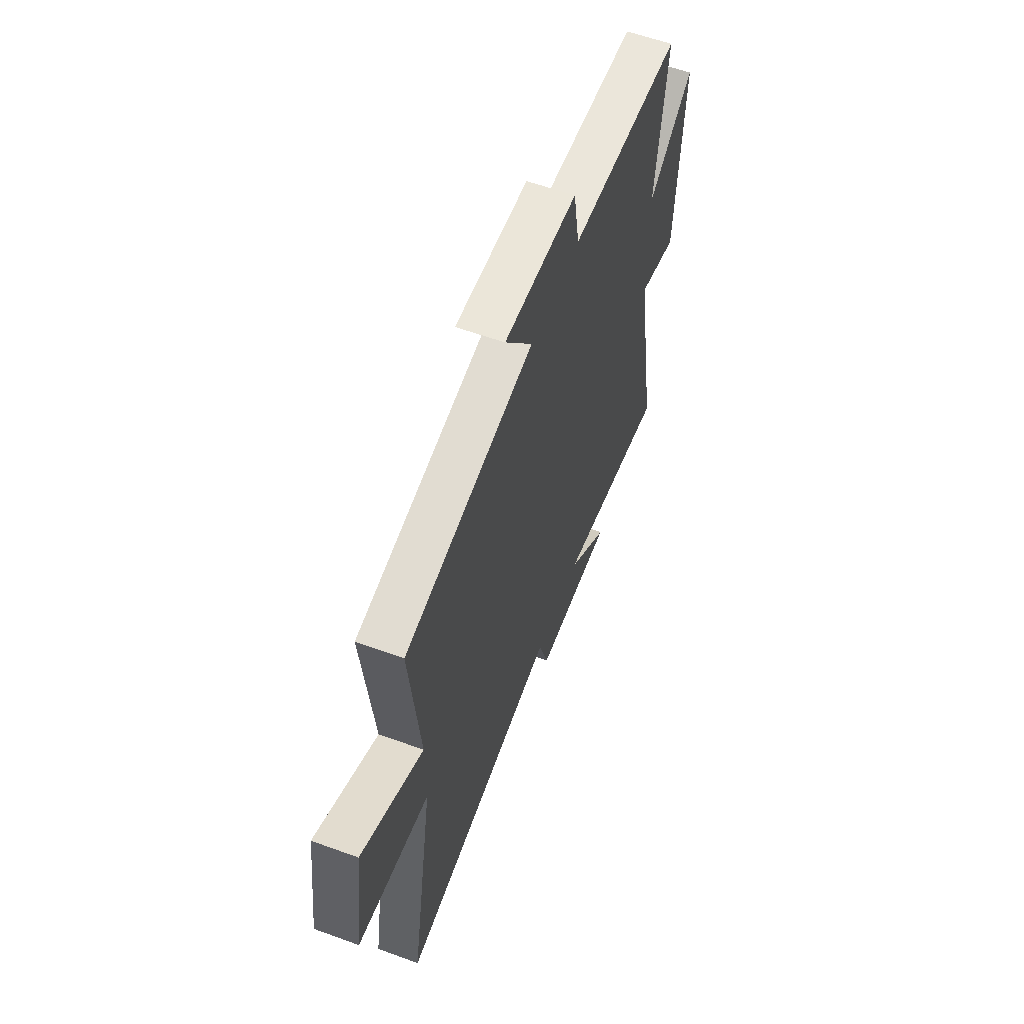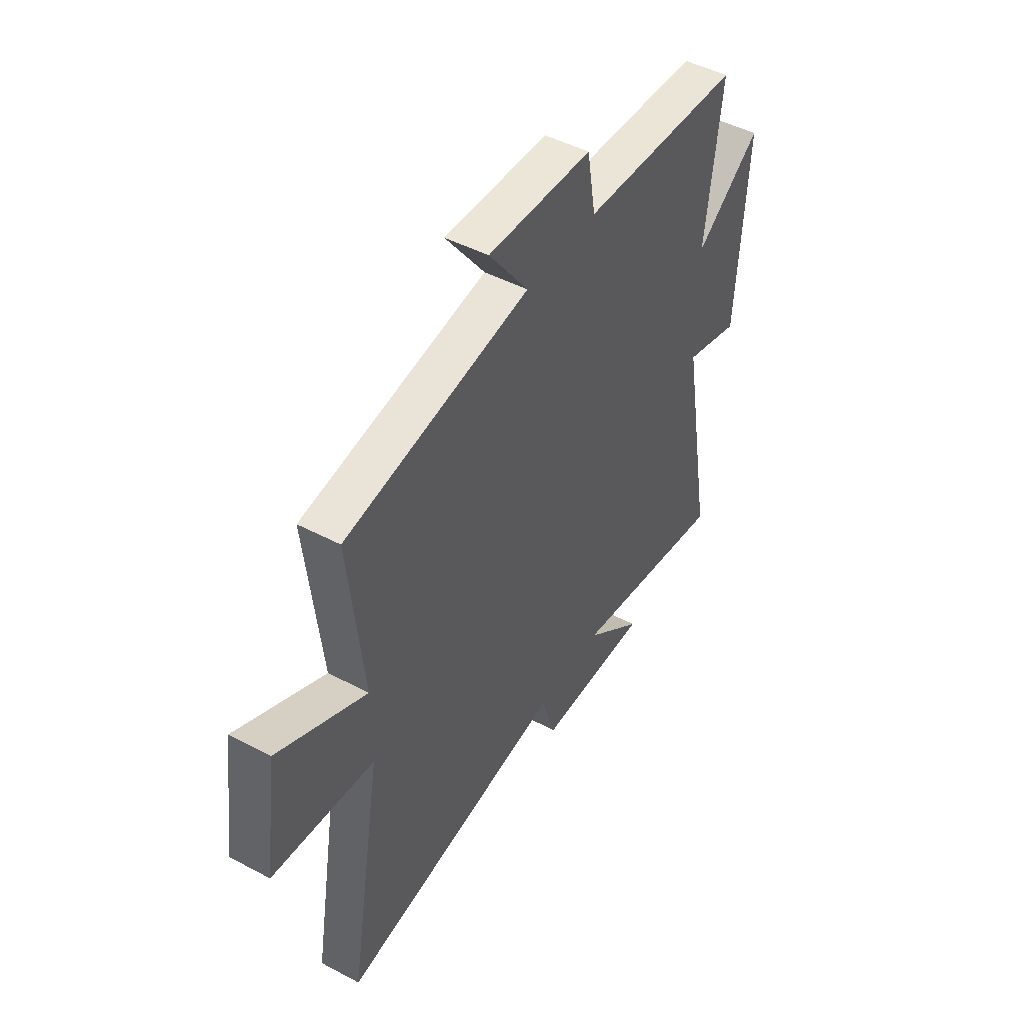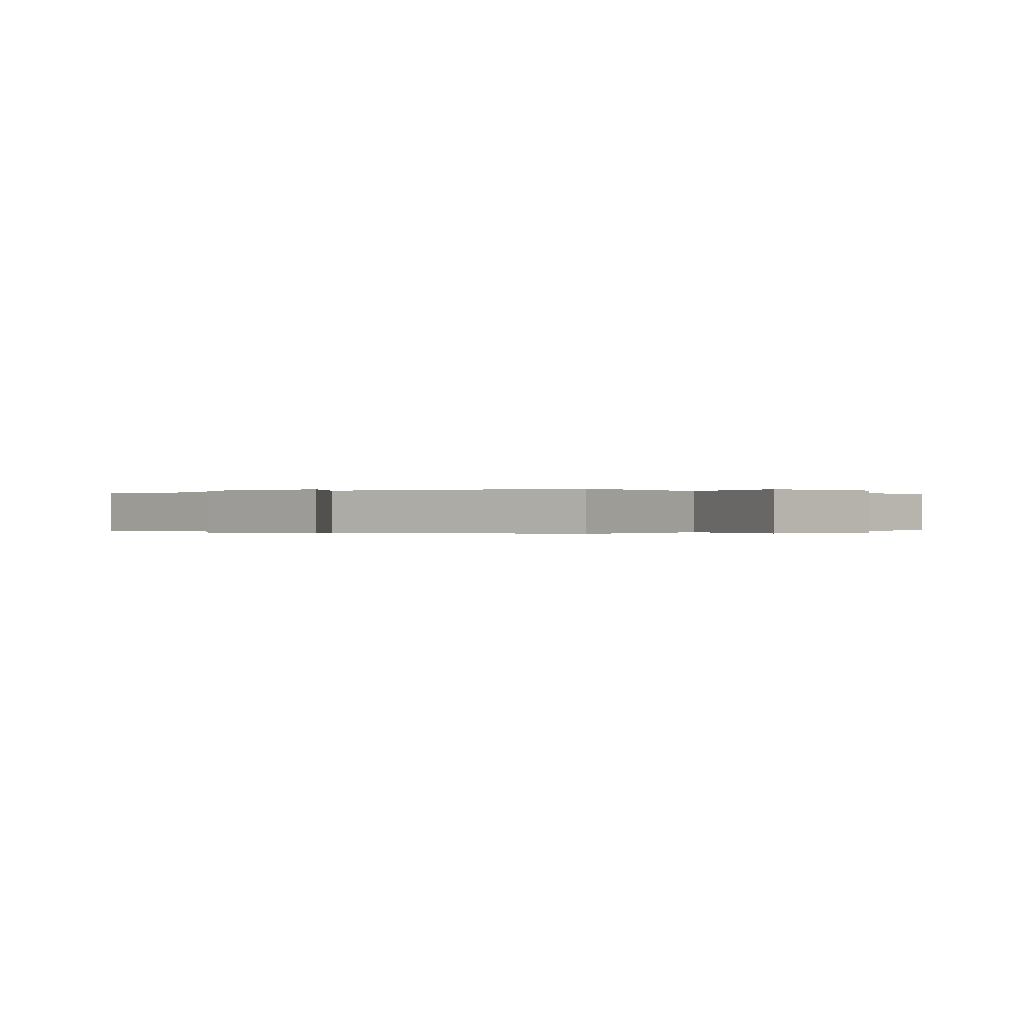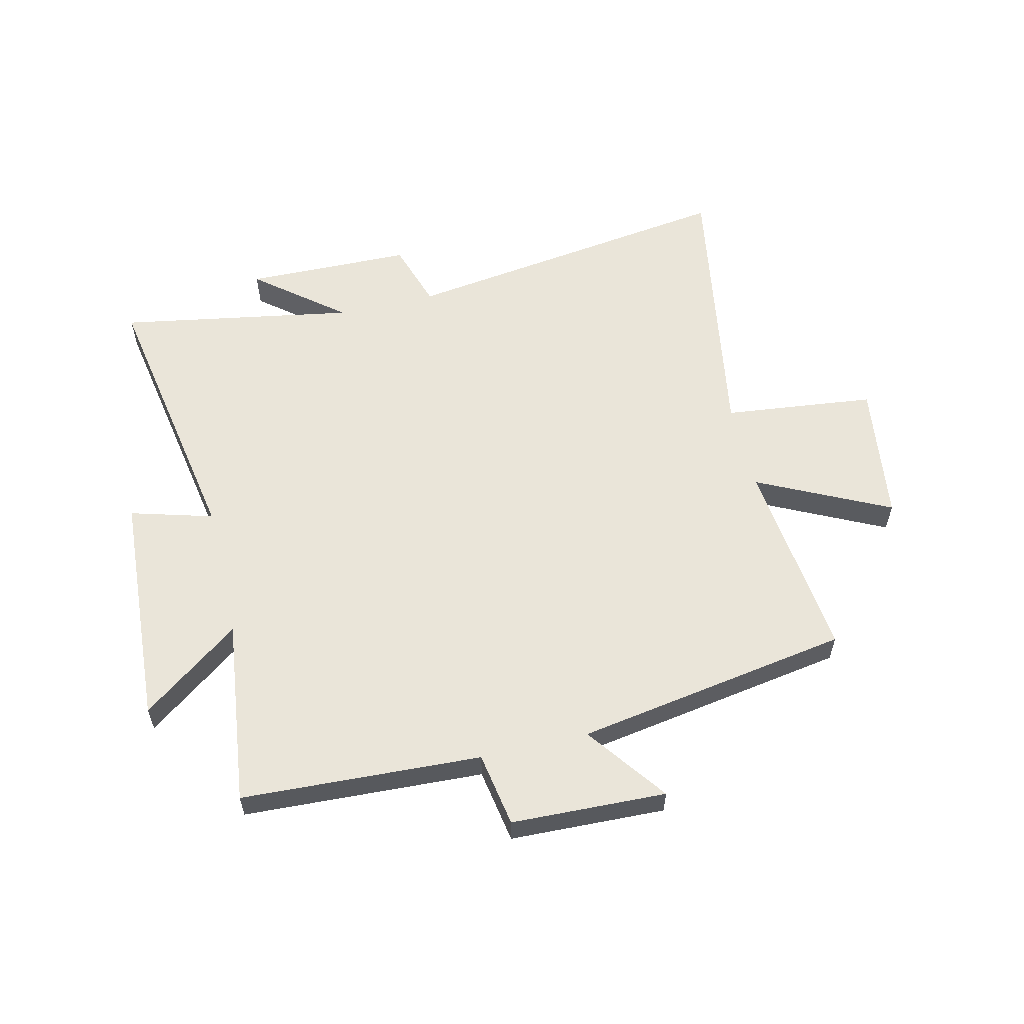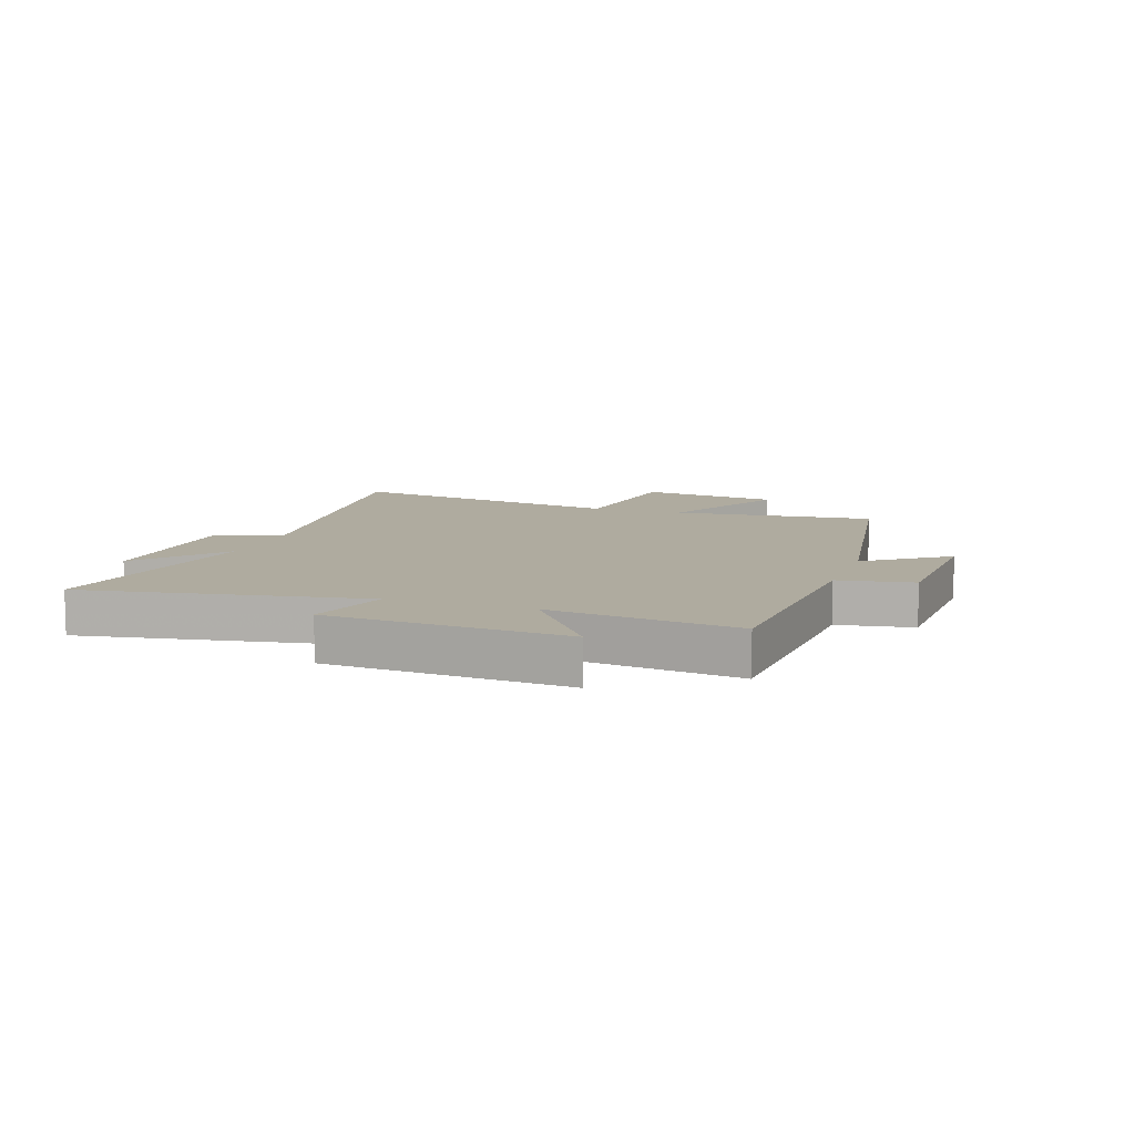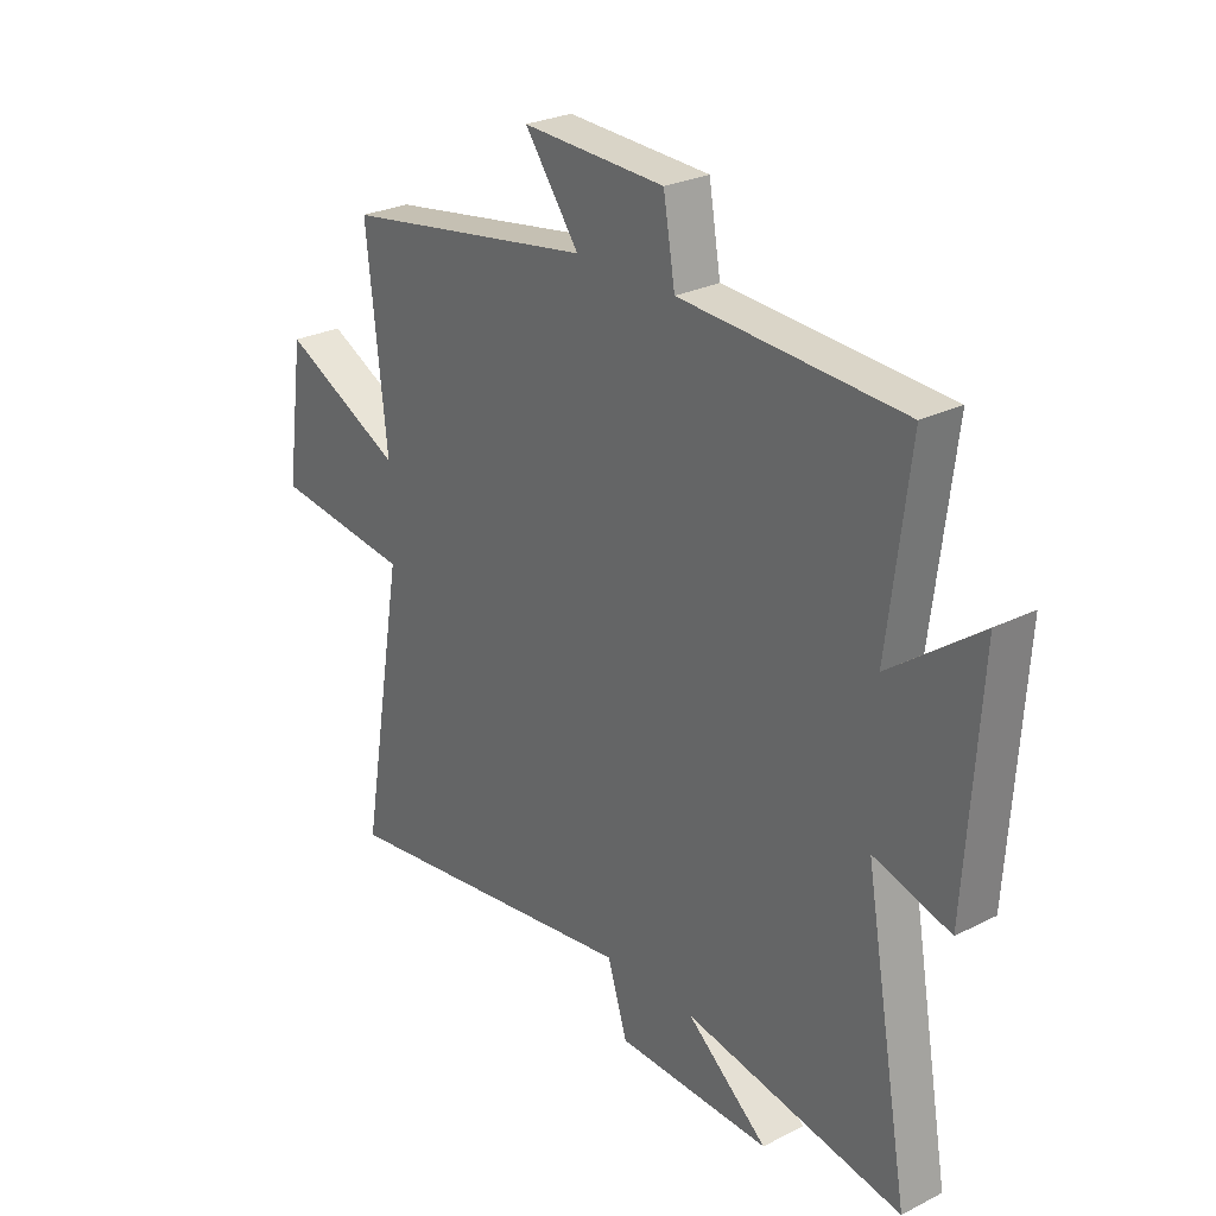
<metadata>
{"format":"obj","ext":"obj","renderer":"f3d","projection":"perspective","resolution":1024,"background":"white","views":[{"elev":58.9,"azim":110.6,"up":"+Z"},{"elev":47.3,"azim":120.9,"up":"+Z"},{"elev":-0.1,"azim":39.6,"up":"+Y"},{"elev":57.9,"azim":-13.4,"up":"+Y"},{"elev":9.6,"azim":-70.8,"up":"+Y"},{"elev":26.8,"azim":-128.2,"up":"+Z"}]}
</metadata>
<code>
v 0.538 0.07 0.422
v 0.5 0.07 0.071
v 0.728 0.07 0.183
v 0.762 0.07 -0.061
v 0.5 0.07 -0.091
v 0.584 0.07 -0.583
v 0 0.07 -0.5
v -0.037 0.07 -0.617
v -0.327 0.07 -0.623
v -0.176 0.07 -0.5
v -0.585 0.07 -0.572
v -0.5 0.07 -0.09
v -0.643 0.07 -0.131
v -0.669 0.07 0.279
v -0.5 0.07 0.154
v -0.54 0.07 0.479
v -0.125 0.07 0.5
v -0.103 0.07 0.629
v 0.165 0.07 0.639
v 0.063 0.07 0.5
v 0.538 0 0.422
v 0.5 0 0.071
v 0.728 0 0.183
v 0.762 0 -0.061
v 0.5 0 -0.091
v 0.584 0 -0.583
v 0 0 -0.5
v -0.037 0 -0.617
v -0.327 0 -0.623
v -0.176 0 -0.5
v -0.585 0 -0.572
v -0.5 0 -0.09
v -0.643 0 -0.131
v -0.669 0 0.279
v -0.5 0 0.154
v -0.54 0 0.479
v -0.125 0 0.5
v -0.103 0 0.629
v 0.165 0 0.639
v 0.063 0 0.5
f 17 18 19 20
f 20 1 2
f 17 20 2
f 16 17 2
f 15 16 2
f 12 13 14 15
f 12 15 2
f 10 11 12 2
f 7 8 9 10
f 7 10 2 3
f 5 6 7
f 5 7 3
f 3 4 5
f 40 39 38 37
f 22 21 40
f 22 40 37
f 22 37 36
f 22 36 35
f 35 34 33 32
f 22 35 32
f 22 32 31 30
f 30 29 28 27
f 23 22 30 27
f 27 26 25
f 23 27 25
f 25 24 23
f 1 21 22 2
f 2 22 23 3
f 3 23 24 4
f 4 24 25 5
f 5 25 26 6
f 6 26 27 7
f 7 27 28 8
f 8 28 29 9
f 9 29 30 10
f 10 30 31 11
f 11 31 32 12
f 12 32 33 13
f 13 33 34 14
f 14 34 35 15
f 15 35 36 16
f 16 36 37 17
f 17 37 38 18
f 18 38 39 19
f 19 39 40 20
f 20 40 21 1

</code>
